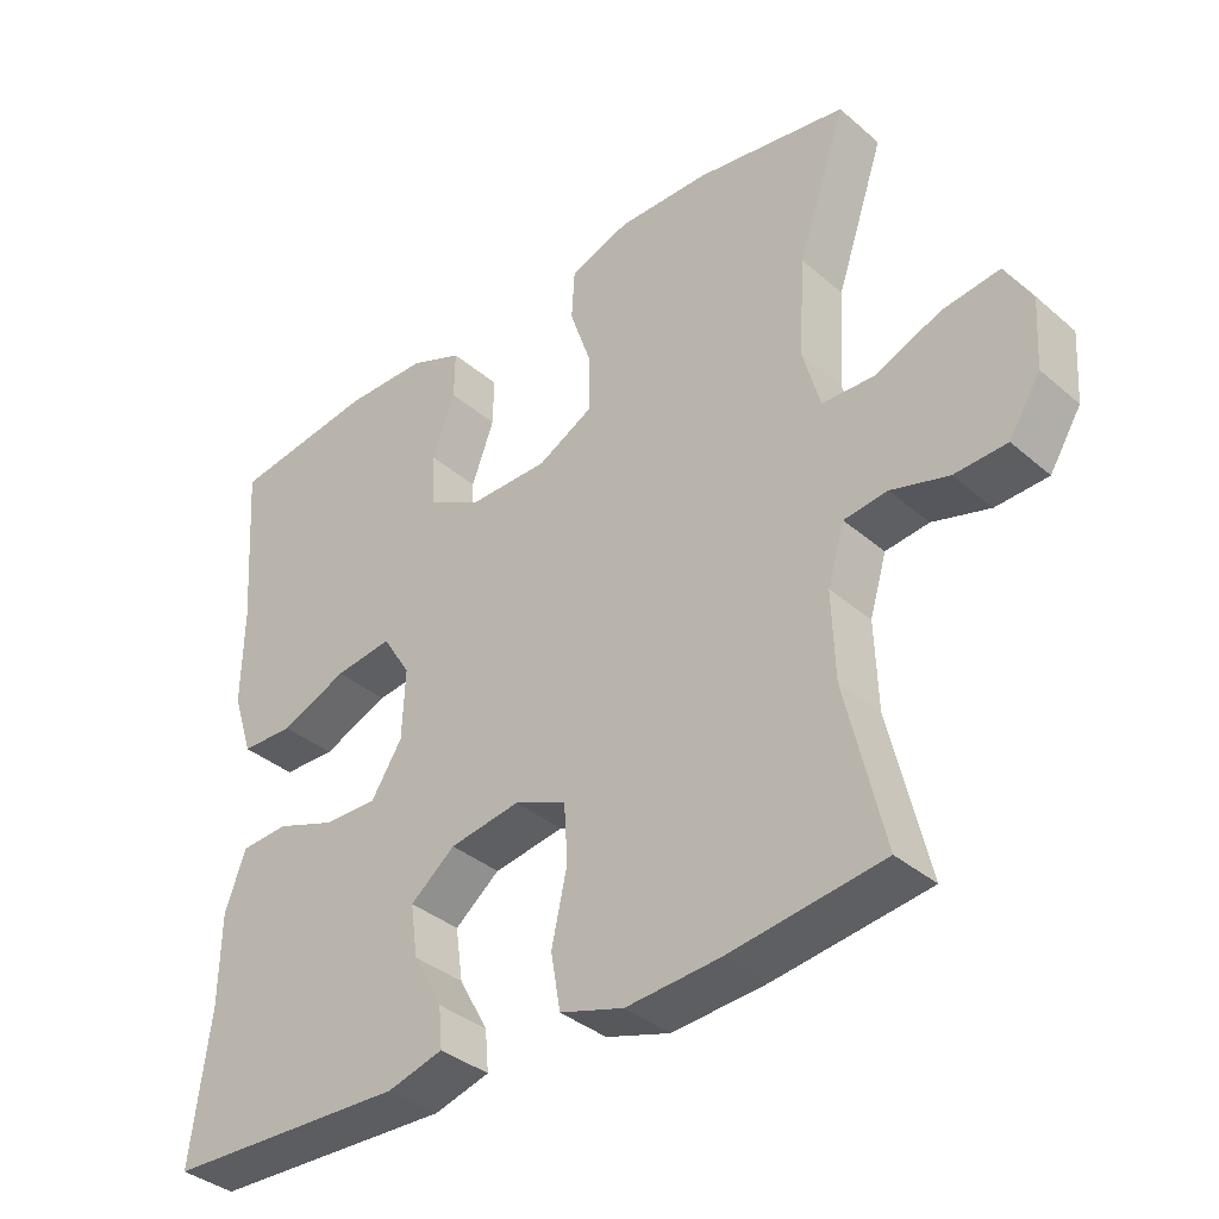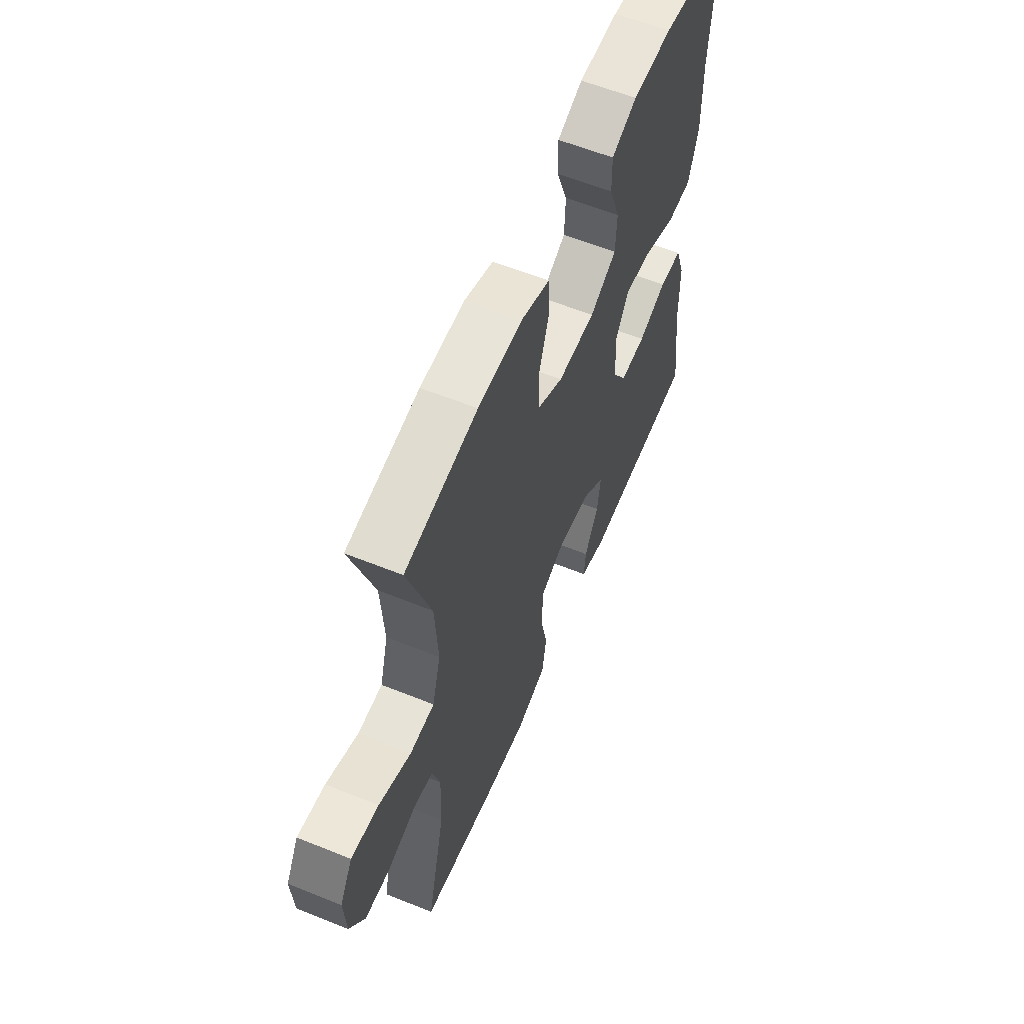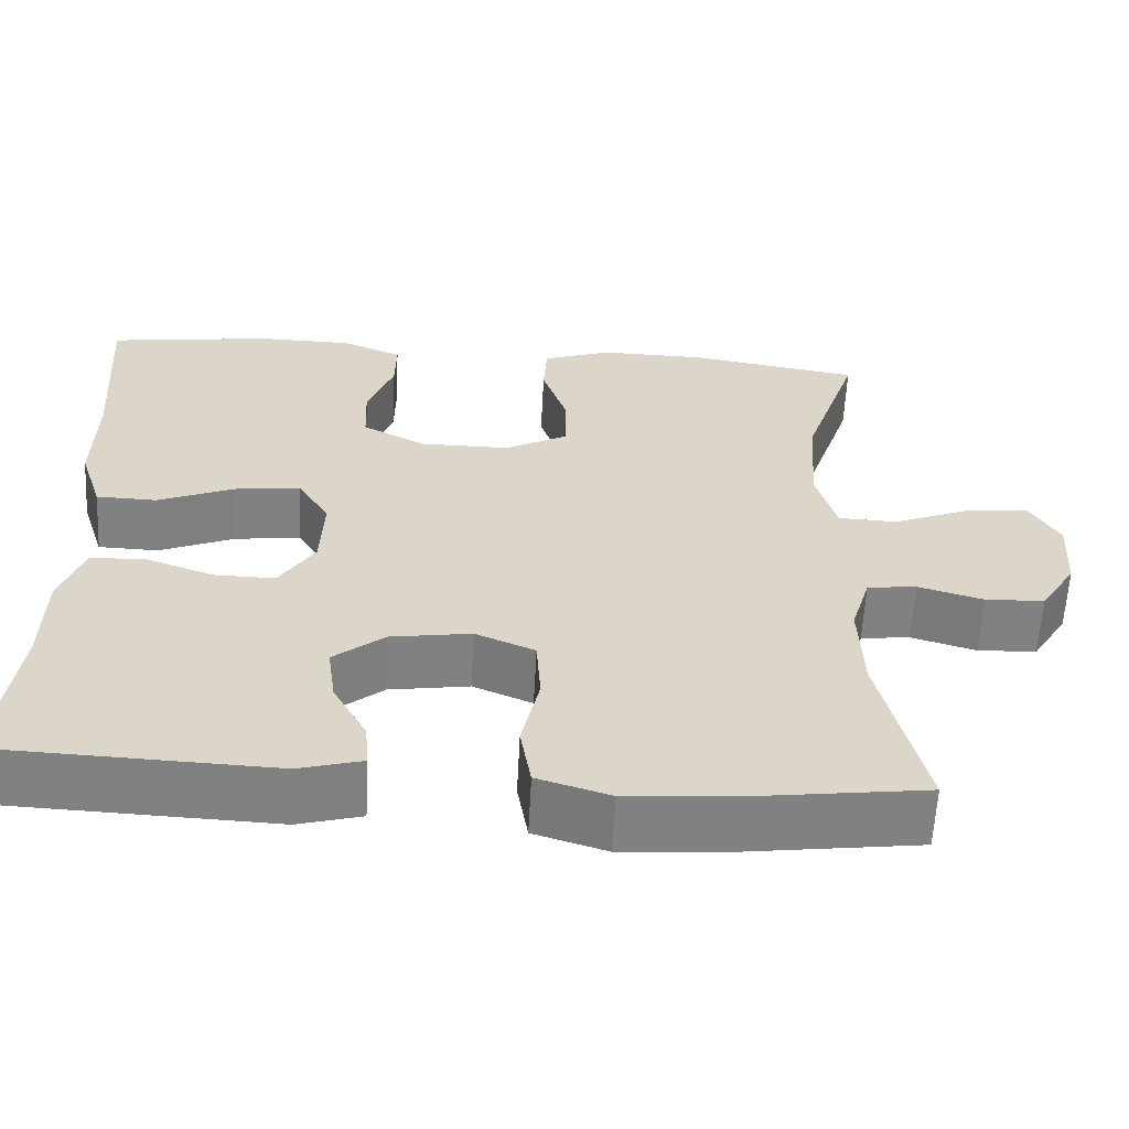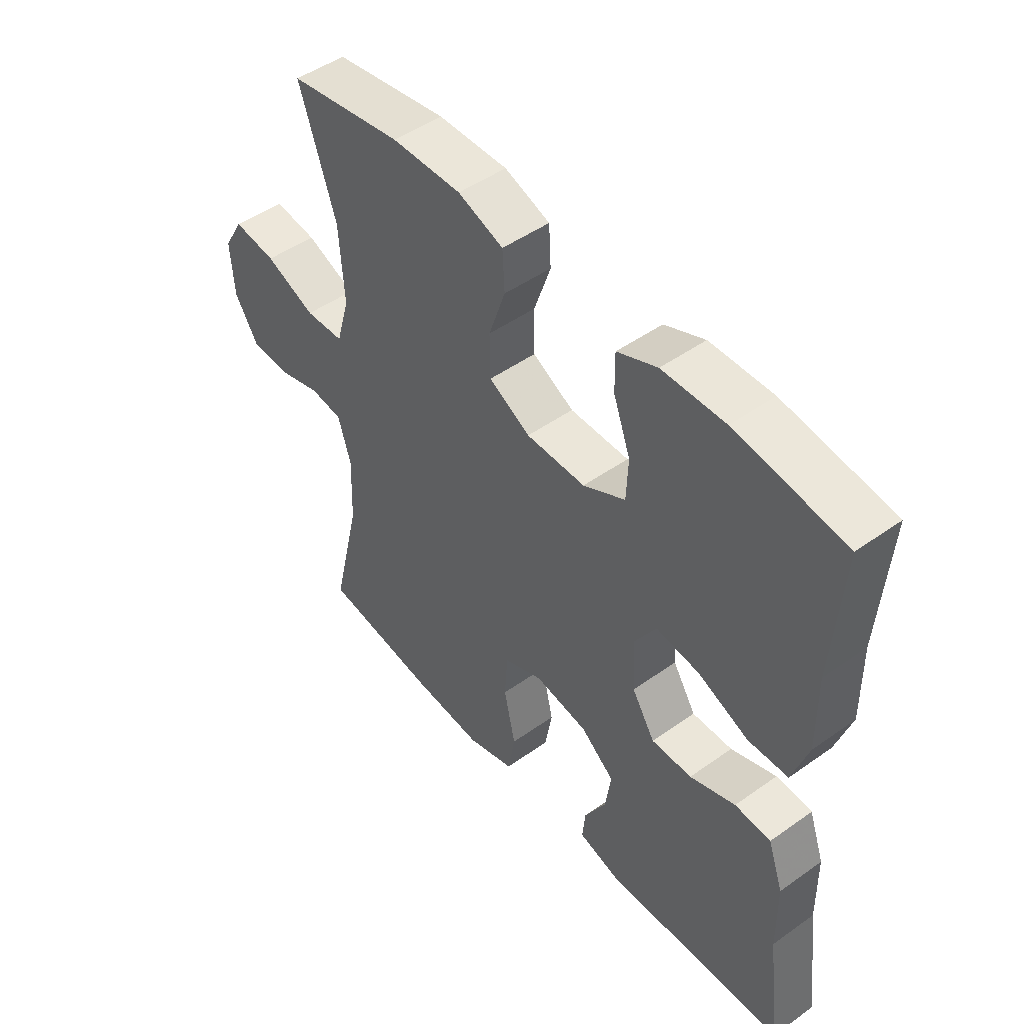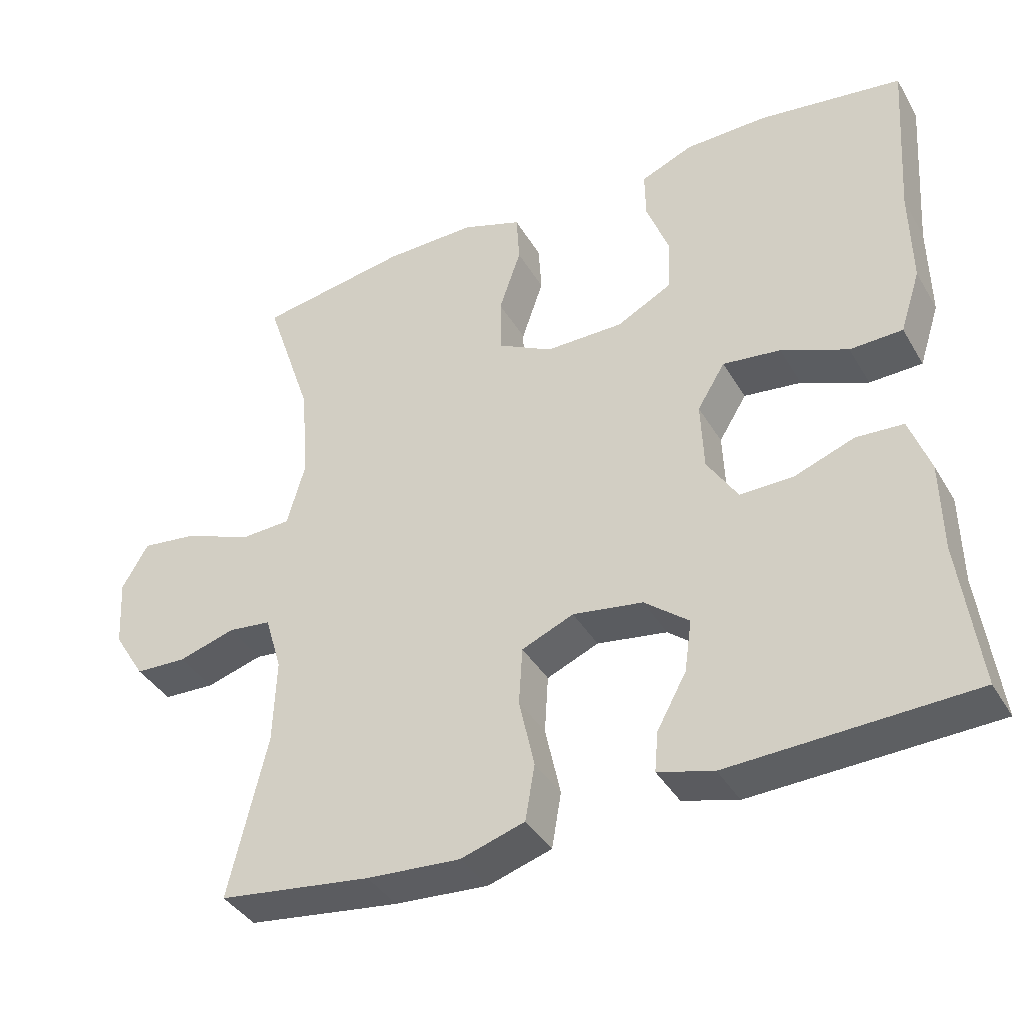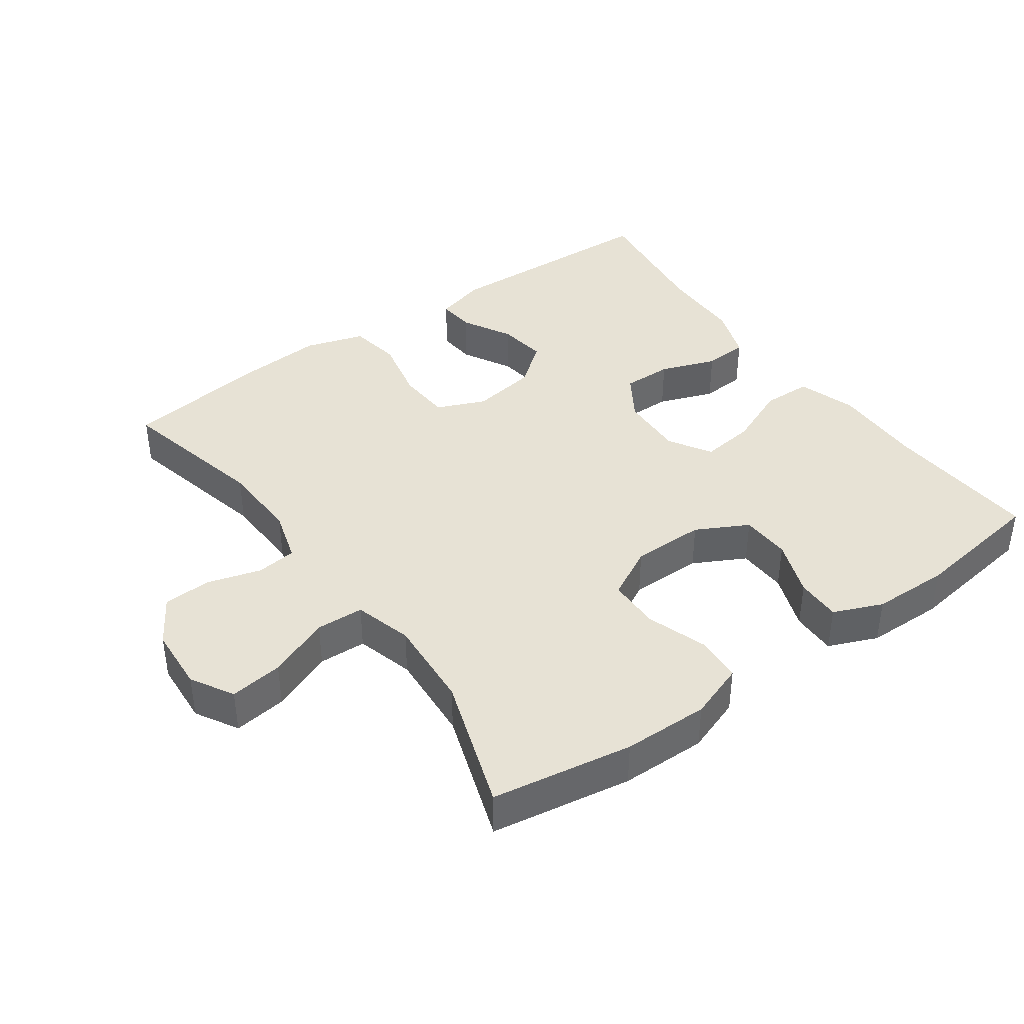
<metadata>
{"format":"obj","ext":"obj","renderer":"f3d","projection":"perspective","resolution":1024,"background":"white","views":[{"elev":-36.8,"azim":-137.8,"up":"+Z"},{"elev":59.6,"azim":-67.5,"up":"+Z"},{"elev":-60.4,"azim":177.0,"up":"+Z"},{"elev":48.3,"azim":51.5,"up":"+Z"},{"elev":-39.1,"azim":27.7,"up":"+Z"},{"elev":40.3,"azim":-35.5,"up":"+Y"}]}
</metadata>
<code>
v 0.5 0.07 -0.5
v 0.17 0.07 -0.513
v 0.094 0.07 -0.492
v 0.099 0.07 -0.437
v 0.139 0.07 -0.364
v 0.149 0.07 -0.293
v 0.088 0.07 -0.244
v -0.008 0.07 -0.229
v -0.079 0.07 -0.259
v -0.084 0.07 -0.338
v -0.063 0.07 -0.434
v -0.076 0.07 -0.51
v -0.163 0.07 -0.537
v -0.291 0.07 -0.528
v -0.5 0.07 -0.5
v -0.448 0.07 -0.278
v -0.444 0.07 -0.161
v -0.467 0.07 -0.084
v -0.526 0.07 -0.077
v -0.604 0.07 -0.1
v -0.675 0.07 -0.097
v -0.718 0.07 -0.028
v -0.724 0.07 0.067
v -0.688 0.07 0.129
v -0.61 0.07 0.119
v -0.519 0.07 0.082
v -0.449 0.07 0.085
v -0.425 0.07 0.17
v -0.434 0.07 0.304
v -0.5 0.07 0.5
v -0.294 0.07 0.534
v -0.168 0.07 0.536
v -0.086 0.07 0.507
v -0.082 0.07 0.438
v -0.112 0.07 0.35
v -0.111 0.07 0.273
v -0.036 0.07 0.233
v 0.071 0.07 0.233
v 0.147 0.07 0.273
v 0.15 0.07 0.346
v 0.119 0.07 0.43
v 0.118 0.07 0.496
v 0.19 0.07 0.526
v 0.303 0.07 0.528
v 0.5 0.07 0.5
v 0.484 0.07 0.271
v 0.486 0.07 0.138
v 0.458 0.07 0.052
v 0.386 0.07 0.05
v 0.295 0.07 0.088
v 0.216 0.07 0.098
v 0.178 0.07 0.036
v 0.182 0.07 -0.059
v 0.224 0.07 -0.125
v 0.297 0.07 -0.124
v 0.379 0.07 -0.094
v 0.444 0.07 -0.098
v 0.472 0.07 -0.177
v 0.474 0.07 -0.3
v 0.5 0 -0.5
v 0.17 0 -0.513
v 0.094 0 -0.492
v 0.099 0 -0.437
v 0.139 0 -0.364
v 0.149 0 -0.293
v 0.088 0 -0.244
v -0.008 0 -0.229
v -0.079 0 -0.259
v -0.084 0 -0.338
v -0.063 0 -0.434
v -0.076 0 -0.51
v -0.163 0 -0.537
v -0.291 0 -0.528
v -0.5 0 -0.5
v -0.448 0 -0.278
v -0.444 0 -0.161
v -0.467 0 -0.084
v -0.526 0 -0.077
v -0.604 0 -0.1
v -0.675 0 -0.097
v -0.718 0 -0.028
v -0.724 0 0.067
v -0.688 0 0.129
v -0.61 0 0.119
v -0.519 0 0.082
v -0.449 0 0.085
v -0.425 0 0.17
v -0.434 0 0.304
v -0.5 0 0.5
v -0.294 0 0.534
v -0.168 0 0.536
v -0.086 0 0.507
v -0.082 0 0.438
v -0.112 0 0.35
v -0.111 0 0.273
v -0.036 0 0.233
v 0.071 0 0.233
v 0.147 0 0.273
v 0.15 0 0.346
v 0.119 0 0.43
v 0.118 0 0.496
v 0.19 0 0.526
v 0.303 0 0.528
v 0.5 0 0.5
v 0.484 0 0.271
v 0.486 0 0.138
v 0.458 0 0.052
v 0.386 0 0.05
v 0.295 0 0.088
v 0.216 0 0.098
v 0.178 0 0.036
v 0.182 0 -0.059
v 0.224 0 -0.125
v 0.297 0 -0.124
v 0.379 0 -0.094
v 0.444 0 -0.098
v 0.472 0 -0.177
v 0.474 0 -0.3
f 57 58 59
f 56 57 59
f 55 56 59
f 1 2 3
f 59 1 3
f 55 59 3
f 54 55 3
f 48 49 50
f 47 48 50
f 46 47 50
f 45 46 50
f 44 45 50
f 43 44 50
f 42 43 50
f 41 42 50
f 40 41 50
f 39 40 50 51
f 38 39 51 52
f 33 34 35
f 32 33 35
f 31 32 35
f 30 31 35
f 29 30 35
f 28 29 35 36
f 27 28 36 37
f 24 25 26
f 23 24 26
f 22 23 26
f 21 22 26
f 20 21 26
f 19 20 26
f 18 19 26 27
f 38 52 53
f 37 38 53
f 27 37 53
f 18 27 53
f 17 18 53
f 14 15 16
f 13 14 16
f 12 13 16
f 11 12 16
f 10 11 16
f 3 4 5
f 54 3 5
f 54 5 6
f 53 54 6 7
f 9 10 16 17
f 8 9 17 53
f 7 8 53
f 118 117 116
f 118 116 115
f 118 115 114
f 62 61 60
f 62 60 118
f 62 118 114
f 62 114 113
f 109 108 107
f 109 107 106
f 109 106 105
f 109 105 104
f 109 104 103
f 109 103 102
f 109 102 101
f 109 101 100
f 109 100 99
f 110 109 99 98
f 111 110 98 97
f 94 93 92
f 94 92 91
f 94 91 90
f 94 90 89
f 94 89 88
f 95 94 88 87
f 96 95 87 86
f 85 84 83
f 85 83 82
f 85 82 81
f 85 81 80
f 85 80 79
f 85 79 78
f 86 85 78 77
f 112 111 97
f 112 97 96
f 112 96 86
f 112 86 77
f 112 77 76
f 75 74 73
f 75 73 72
f 75 72 71
f 75 71 70
f 75 70 69
f 64 63 62
f 64 62 113
f 65 64 113
f 66 65 113 112
f 76 75 69 68
f 112 76 68 67
f 112 67 66
f 1 60 61 2
f 2 61 62 3
f 3 62 63 4
f 4 63 64 5
f 5 64 65 6
f 6 65 66 7
f 7 66 67 8
f 8 67 68 9
f 9 68 69 10
f 10 69 70 11
f 11 70 71 12
f 12 71 72 13
f 13 72 73 14
f 14 73 74 15
f 15 74 75 16
f 16 75 76 17
f 17 76 77 18
f 18 77 78 19
f 19 78 79 20
f 20 79 80 21
f 21 80 81 22
f 22 81 82 23
f 23 82 83 24
f 24 83 84 25
f 25 84 85 26
f 26 85 86 27
f 27 86 87 28
f 28 87 88 29
f 29 88 89 30
f 30 89 90 31
f 31 90 91 32
f 32 91 92 33
f 33 92 93 34
f 34 93 94 35
f 35 94 95 36
f 36 95 96 37
f 37 96 97 38
f 38 97 98 39
f 39 98 99 40
f 40 99 100 41
f 41 100 101 42
f 42 101 102 43
f 43 102 103 44
f 44 103 104 45
f 45 104 105 46
f 46 105 106 47
f 47 106 107 48
f 48 107 108 49
f 49 108 109 50
f 50 109 110 51
f 51 110 111 52
f 52 111 112 53
f 53 112 113 54
f 54 113 114 55
f 55 114 115 56
f 56 115 116 57
f 57 116 117 58
f 58 117 118 59
f 59 118 60 1

</code>
